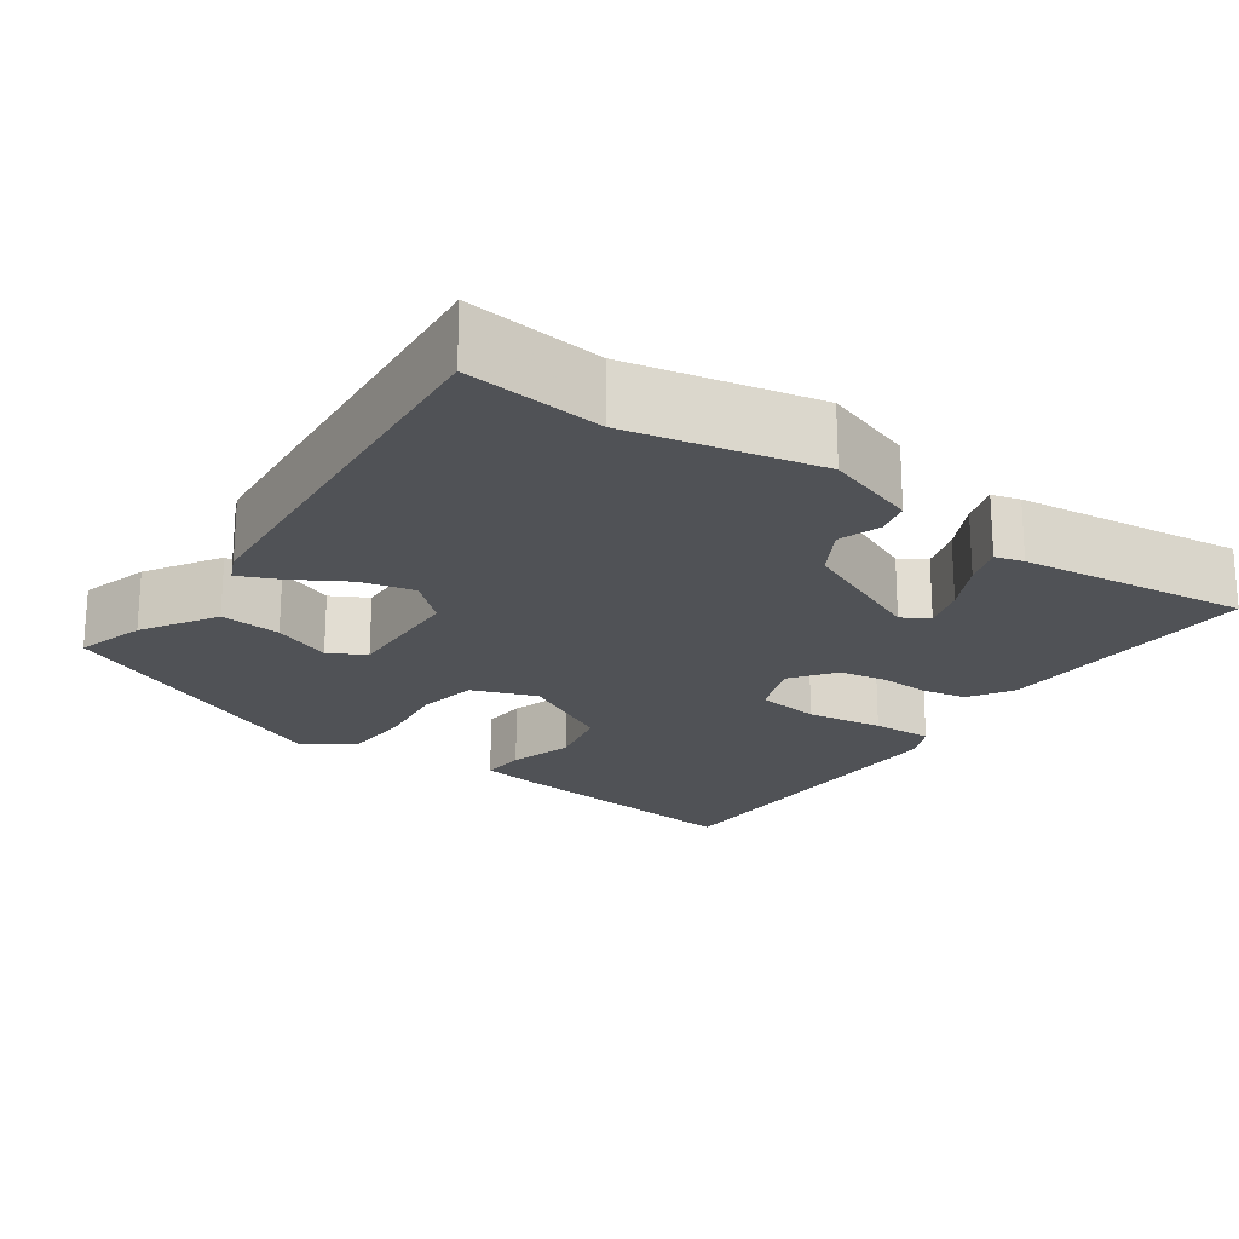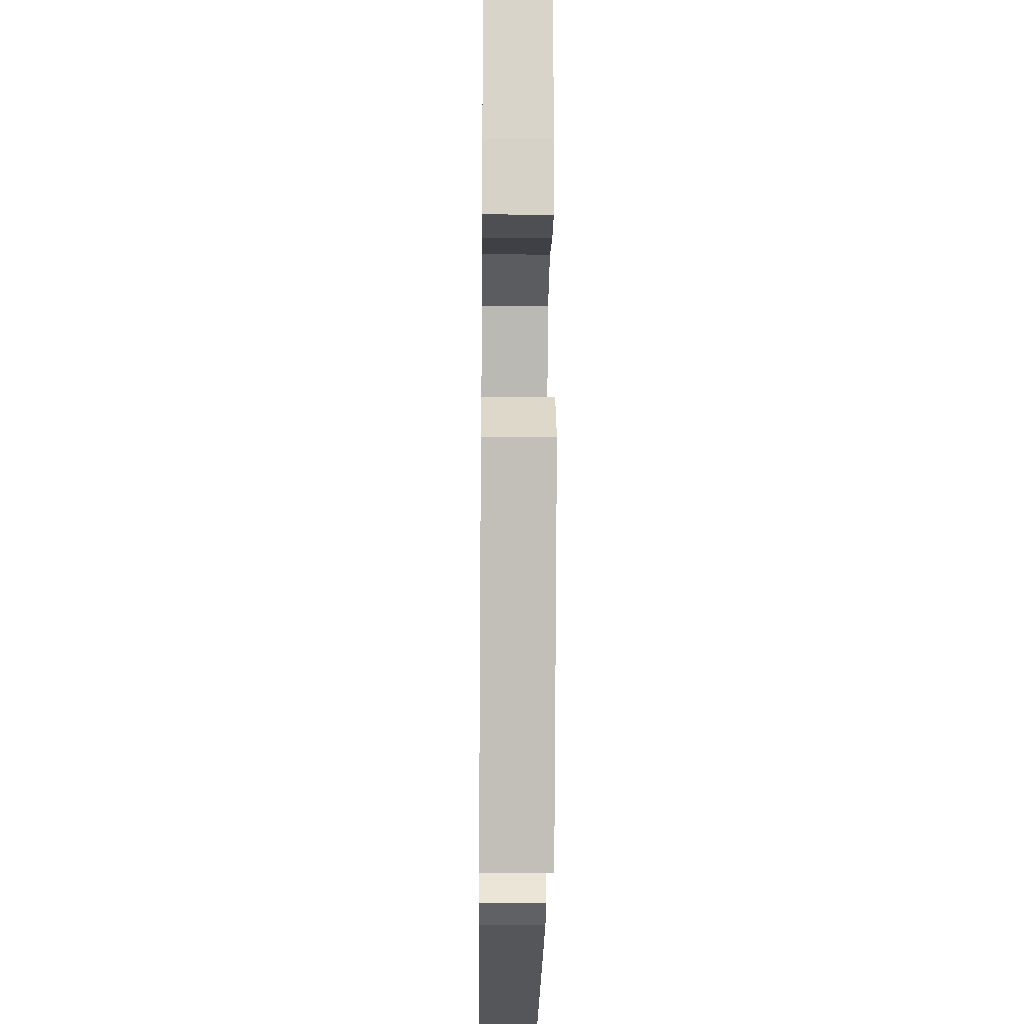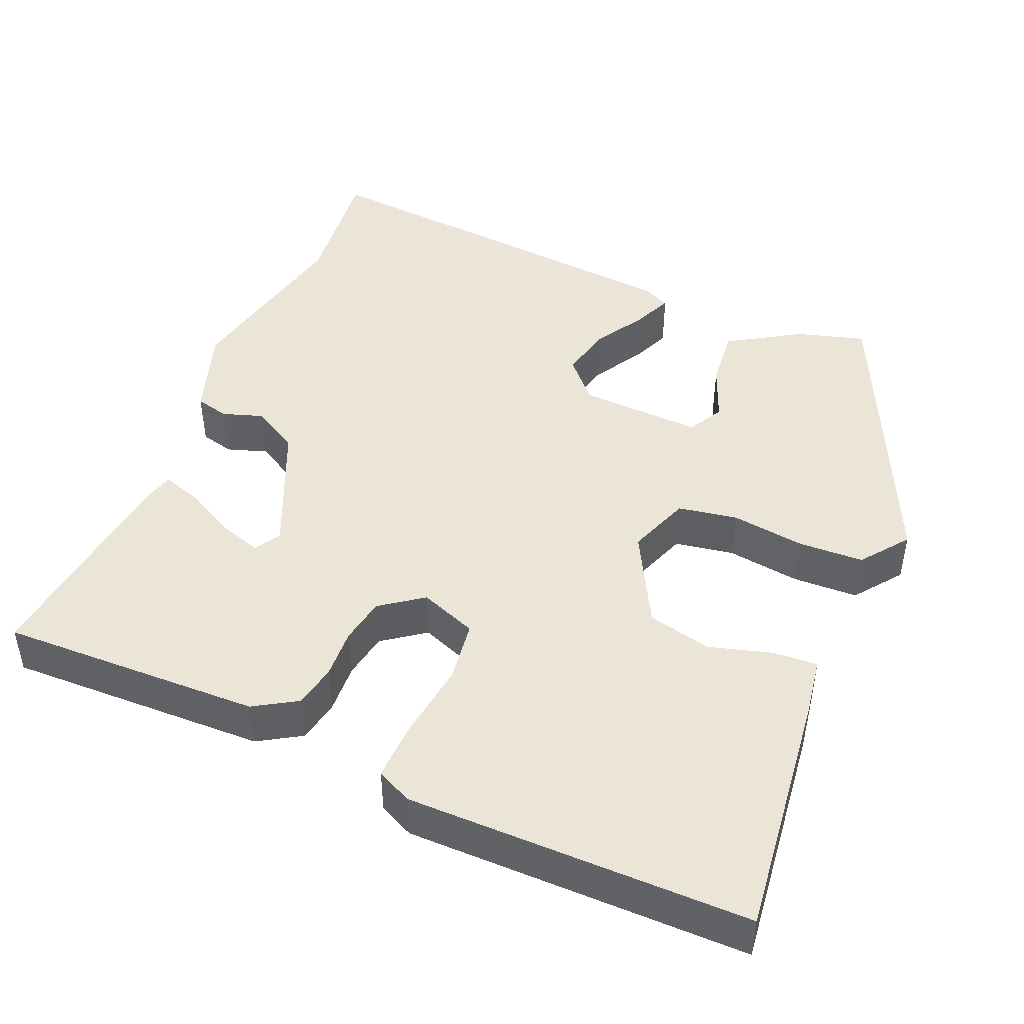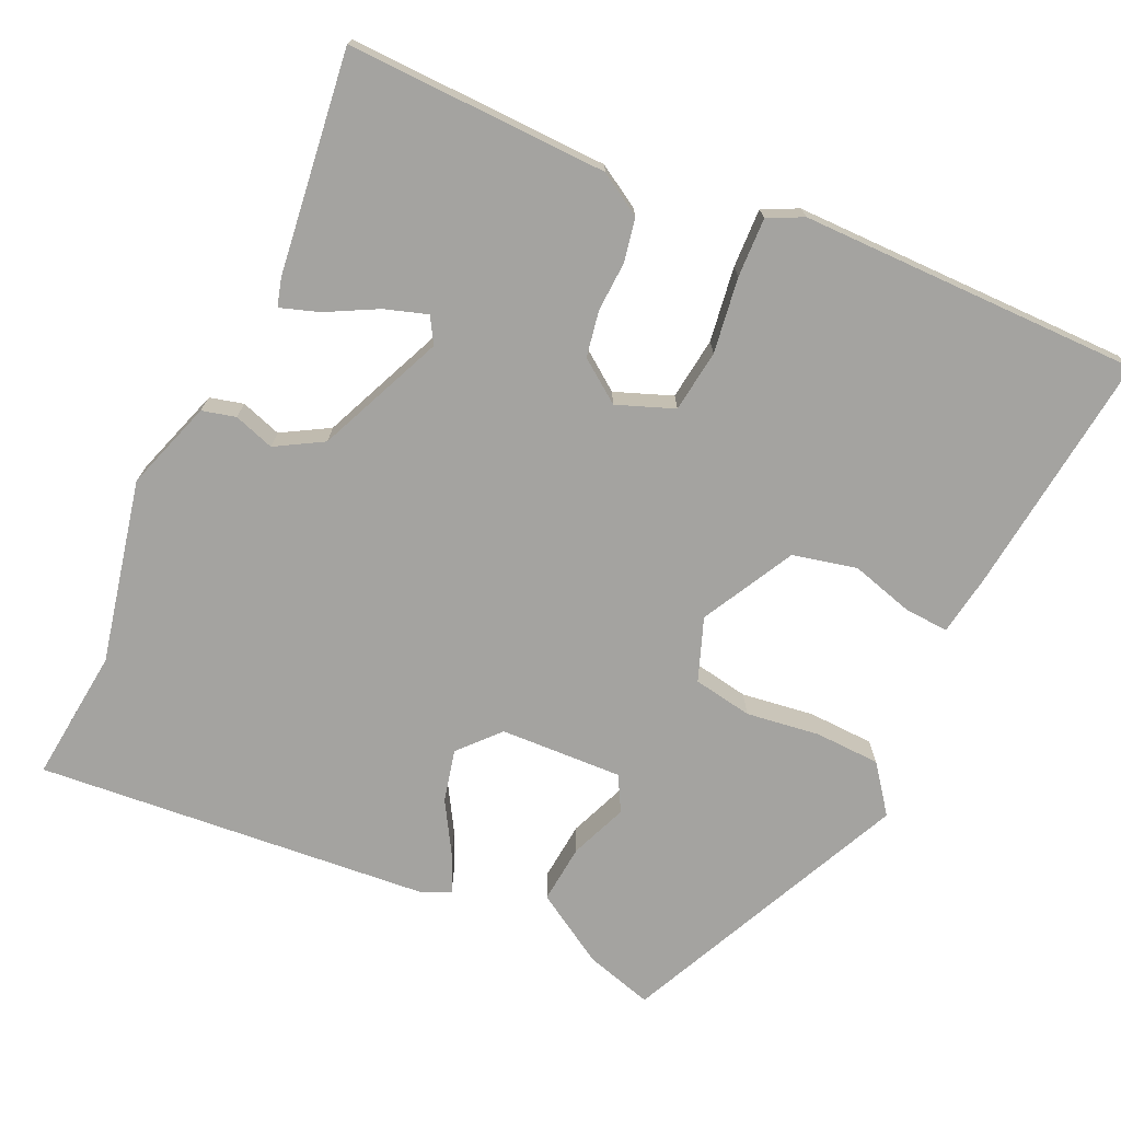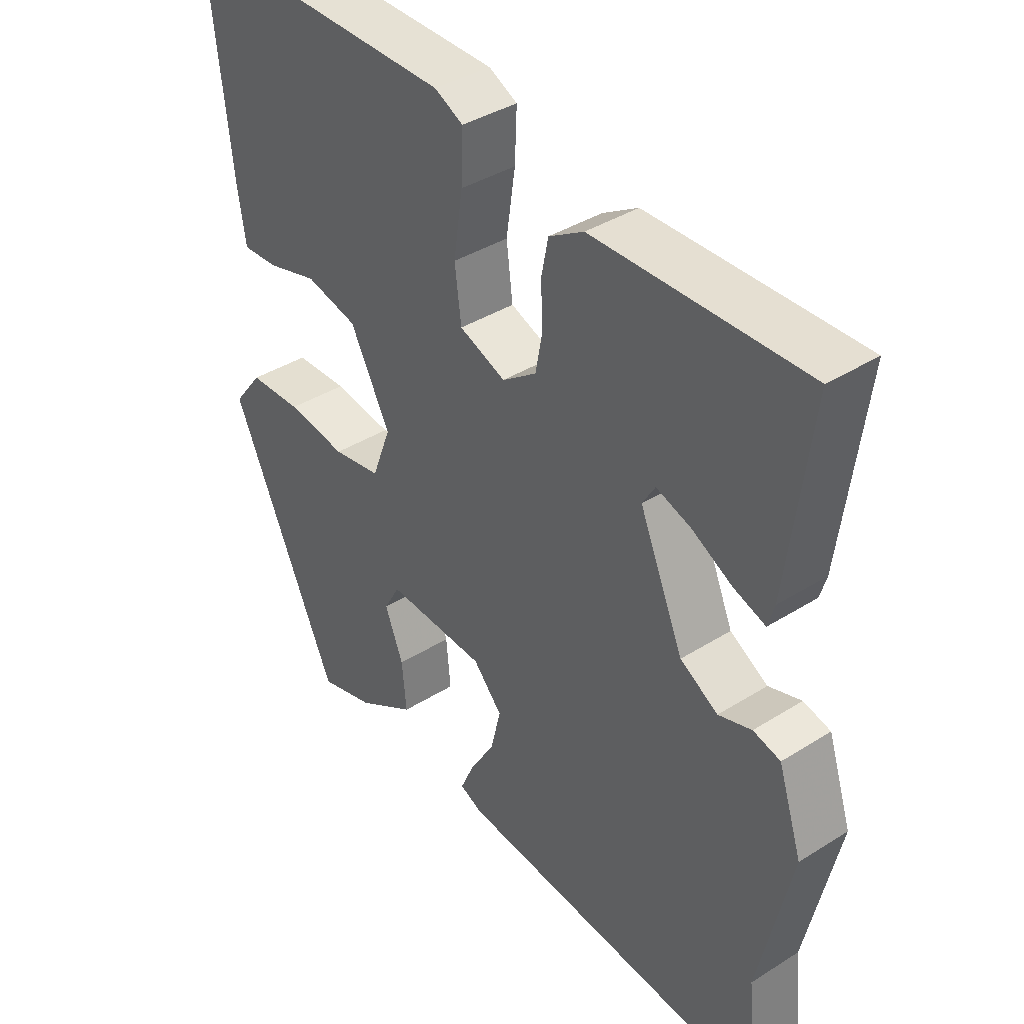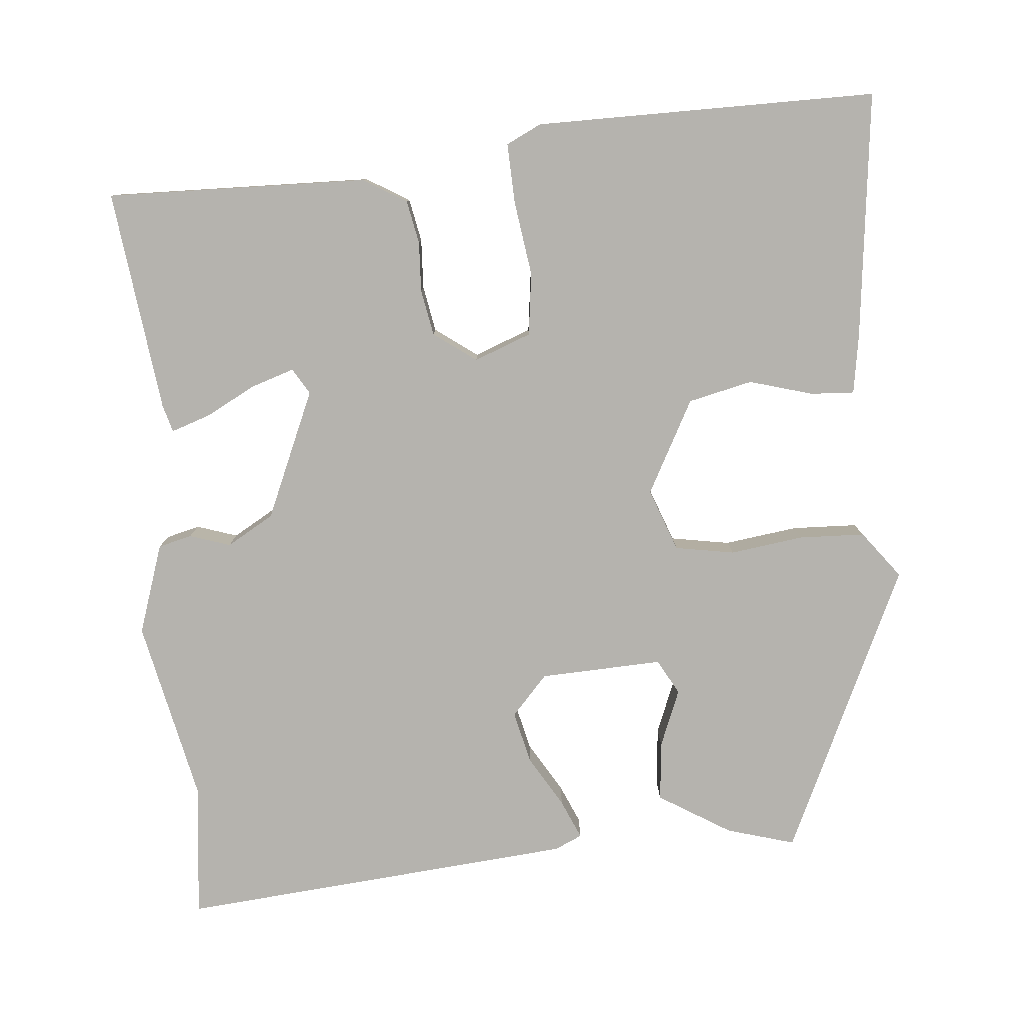
<metadata>
{"format":"obj","ext":"obj","renderer":"f3d","projection":"perspective","resolution":1024,"background":"white","views":[{"elev":-20.9,"azim":-125.5,"up":"+Y"},{"elev":-21.0,"azim":89.3,"up":"+Z"},{"elev":45.9,"azim":22.7,"up":"+Y"},{"elev":-72.8,"azim":-24.8,"up":"+Y"},{"elev":38.9,"azim":-128.3,"up":"+Z"},{"elev":-80.0,"azim":4.9,"up":"+Y"}]}
</metadata>
<code>
v -0.506 0.07 0.483
v -0.172 0.07 0.475
v -0.117 0.07 0.442
v -0.106 0.07 0.387
v -0.109 0.07 0.323
v -0.098 0.07 0.264
v -0.044 0.07 0.225
v 0.029 0.07 0.253
v 0.039 0.07 0.333
v 0.025 0.07 0.429
v 0.022 0.07 0.505
v 0.067 0.07 0.527
v 0.504 0.07 0.529
v 0.469 0.07 0.215
v 0.457 0.07 0.138
v 0.401 0.07 0.141
v 0.32 0.07 0.164
v 0.238 0.07 0.145
v 0.175 0.07 0.026
v 0.205 0.07 -0.054
v 0.281 0.07 -0.067
v 0.375 0.07 -0.054
v 0.459 0.07 -0.057
v 0.505 0.07 -0.117
v 0.336 0.07 -0.486
v 0.249 0.07 -0.461
v 0.157 0.07 -0.405
v 0.164 0.07 -0.329
v 0.193 0.07 -0.256
v 0.168 0.07 -0.211
v 0.011 0.07 -0.218
v -0.035 0.07 -0.269
v -0.019 0.07 -0.336
v 0.02 0.07 -0.401
v 0.042 0.07 -0.451
v 0.007 0.07 -0.467
v -0.501 0.07 -0.512
v -0.483 0.07 -0.341
v -0.534 0.07 -0.107
v -0.496 0.07 0.008
v -0.453 0.07 0.019
v -0.401 0.07 0.002
v -0.341 0.07 0.037
v -0.271 0.07 0.2
v -0.291 0.07 0.233
v -0.346 0.07 0.215
v -0.41 0.07 0.181
v -0.46 0.07 0.164
v -0.47 0.07 0.199
v -0.506 0 0.483
v -0.172 0 0.475
v -0.117 0 0.442
v -0.106 0 0.387
v -0.109 0 0.323
v -0.098 0 0.264
v -0.044 0 0.225
v 0.029 0 0.253
v 0.039 0 0.333
v 0.025 0 0.429
v 0.022 0 0.505
v 0.067 0 0.527
v 0.504 0 0.529
v 0.469 0 0.215
v 0.457 0 0.138
v 0.401 0 0.141
v 0.32 0 0.164
v 0.238 0 0.145
v 0.175 0 0.026
v 0.205 0 -0.054
v 0.281 0 -0.067
v 0.375 0 -0.054
v 0.459 0 -0.057
v 0.505 0 -0.117
v 0.336 0 -0.486
v 0.249 0 -0.461
v 0.157 0 -0.405
v 0.164 0 -0.329
v 0.193 0 -0.256
v 0.168 0 -0.211
v 0.011 0 -0.218
v -0.035 0 -0.269
v -0.019 0 -0.336
v 0.02 0 -0.401
v 0.042 0 -0.451
v 0.007 0 -0.467
v -0.501 0 -0.512
v -0.483 0 -0.341
v -0.534 0 -0.107
v -0.496 0 0.008
v -0.453 0 0.019
v -0.401 0 0.002
v -0.341 0 0.037
v -0.271 0 0.2
v -0.291 0 0.233
v -0.346 0 0.215
v -0.41 0 0.181
v -0.46 0 0.164
v -0.47 0 0.199
f 46 47 48 49
f 45 46 49 1
f 39 40 41 42
f 38 39 42 43
f 37 38 43 44
f 33 34 35 36
f 32 33 36 37
f 31 32 37 44
f 26 27 28 29
f 24 25 26 29
f 24 29 30
f 21 22 23 24
f 20 21 24 30
f 19 20 30 31
f 14 15 16 17
f 14 17 18
f 13 14 18
f 12 13 18
f 9 10 11 12
f 8 9 12 18
f 7 8 18 19
f 2 3 4 5
f 45 1 2 5
f 45 5 6
f 19 31 44 45
f 6 7 19 45
f 98 97 96 95
f 50 98 95 94
f 91 90 89 88
f 92 91 88 87
f 93 92 87 86
f 85 84 83 82
f 86 85 82 81
f 93 86 81 80
f 78 77 76 75
f 78 75 74 73
f 79 78 73
f 73 72 71 70
f 79 73 70 69
f 80 79 69 68
f 66 65 64 63
f 67 66 63
f 67 63 62
f 67 62 61
f 61 60 59 58
f 67 61 58 57
f 68 67 57 56
f 54 53 52 51
f 54 51 50 94
f 55 54 94
f 94 93 80 68
f 94 68 56 55
f 1 50 51 2
f 2 51 52 3
f 3 52 53 4
f 4 53 54 5
f 5 54 55 6
f 6 55 56 7
f 7 56 57 8
f 8 57 58 9
f 9 58 59 10
f 10 59 60 11
f 11 60 61 12
f 12 61 62 13
f 13 62 63 14
f 14 63 64 15
f 15 64 65 16
f 16 65 66 17
f 17 66 67 18
f 18 67 68 19
f 19 68 69 20
f 20 69 70 21
f 21 70 71 22
f 22 71 72 23
f 23 72 73 24
f 24 73 74 25
f 25 74 75 26
f 26 75 76 27
f 27 76 77 28
f 28 77 78 29
f 29 78 79 30
f 30 79 80 31
f 31 80 81 32
f 32 81 82 33
f 33 82 83 34
f 34 83 84 35
f 35 84 85 36
f 36 85 86 37
f 37 86 87 38
f 38 87 88 39
f 39 88 89 40
f 40 89 90 41
f 41 90 91 42
f 42 91 92 43
f 43 92 93 44
f 44 93 94 45
f 45 94 95 46
f 46 95 96 47
f 47 96 97 48
f 48 97 98 49
f 49 98 50 1

</code>
